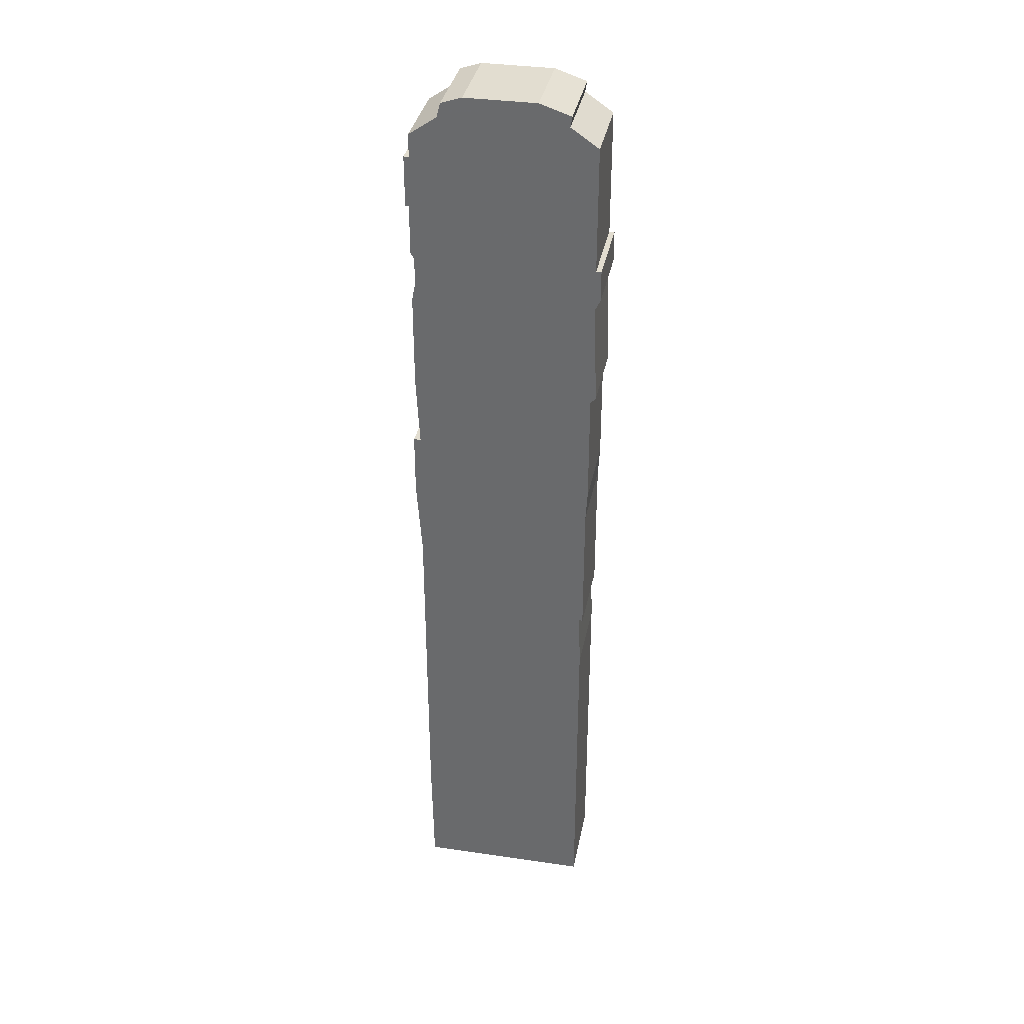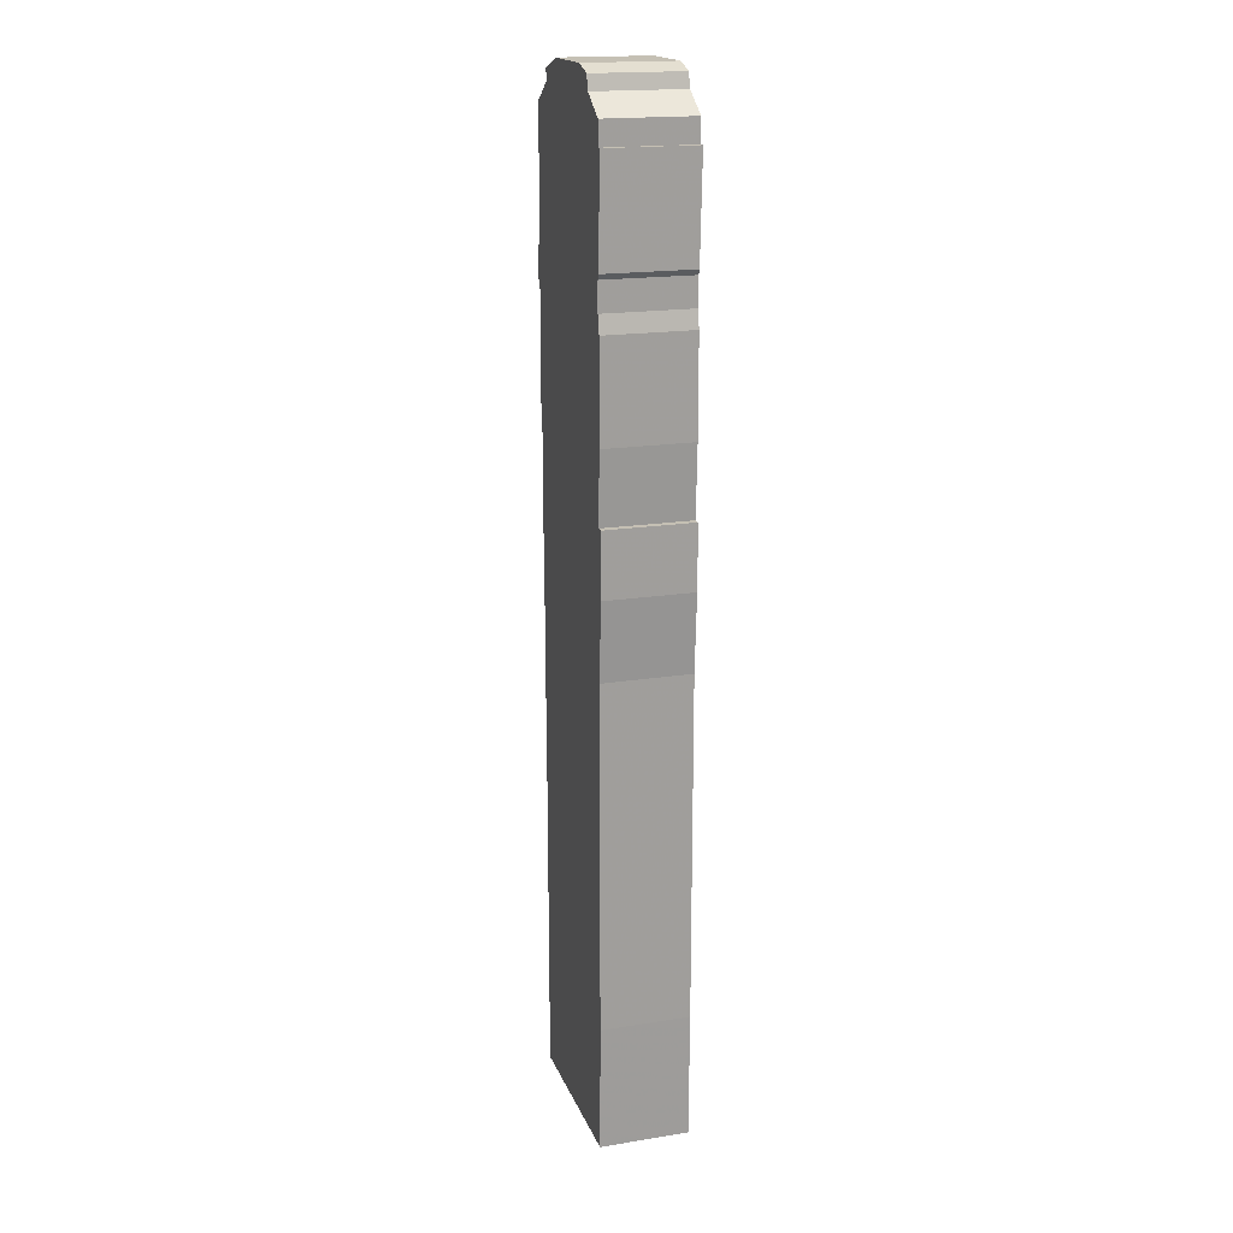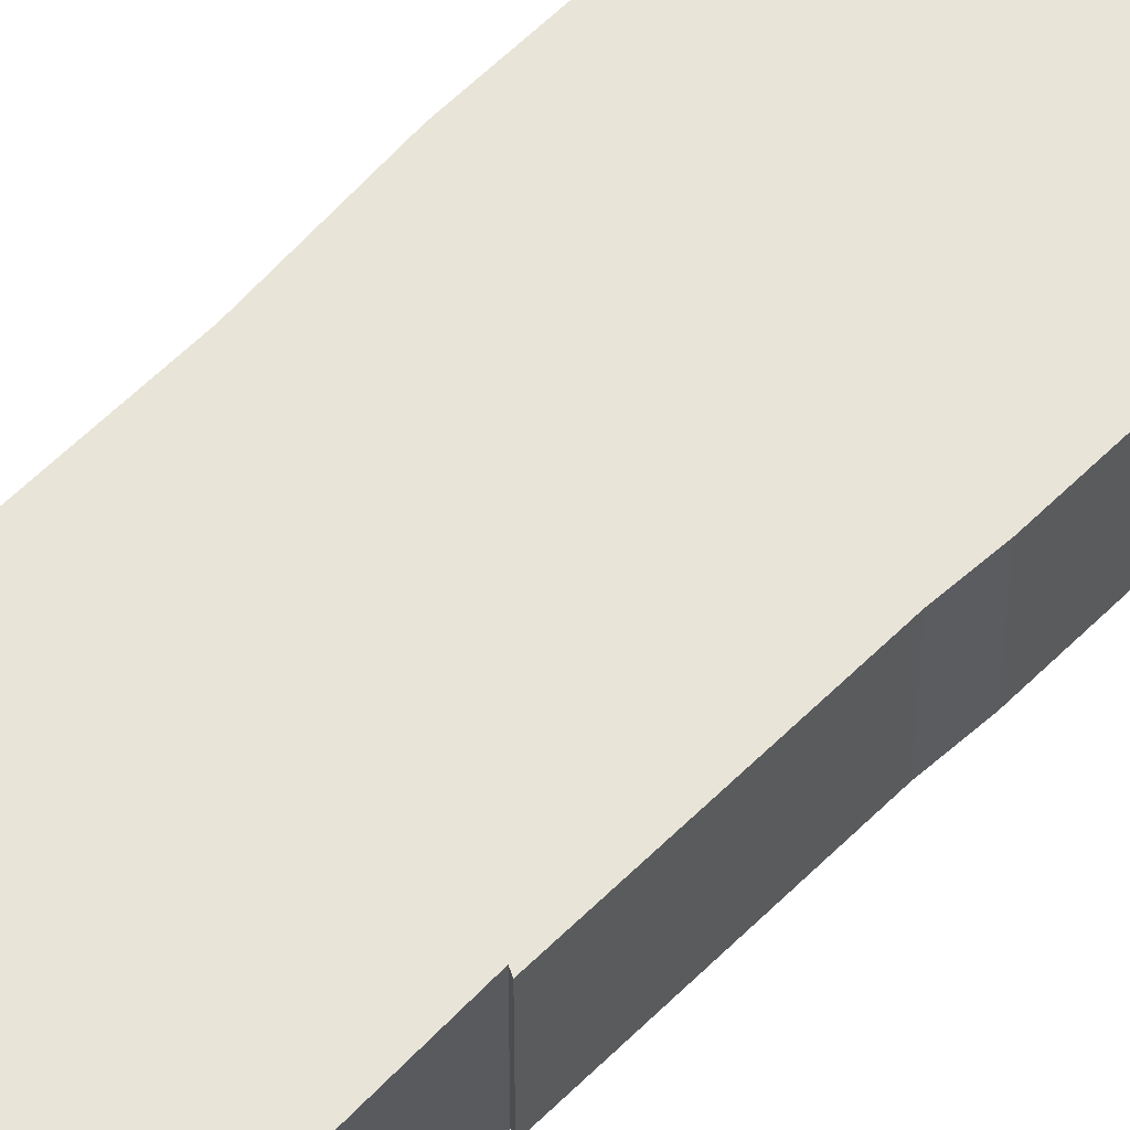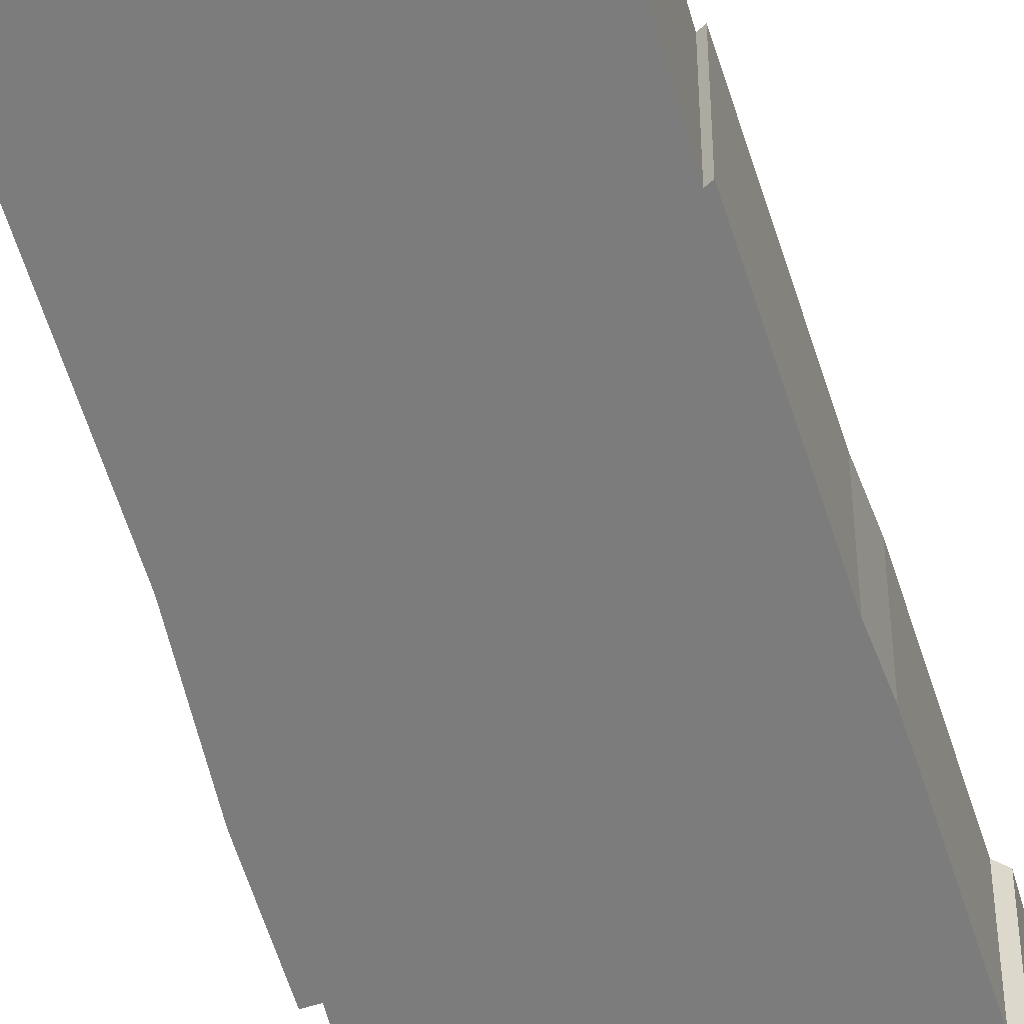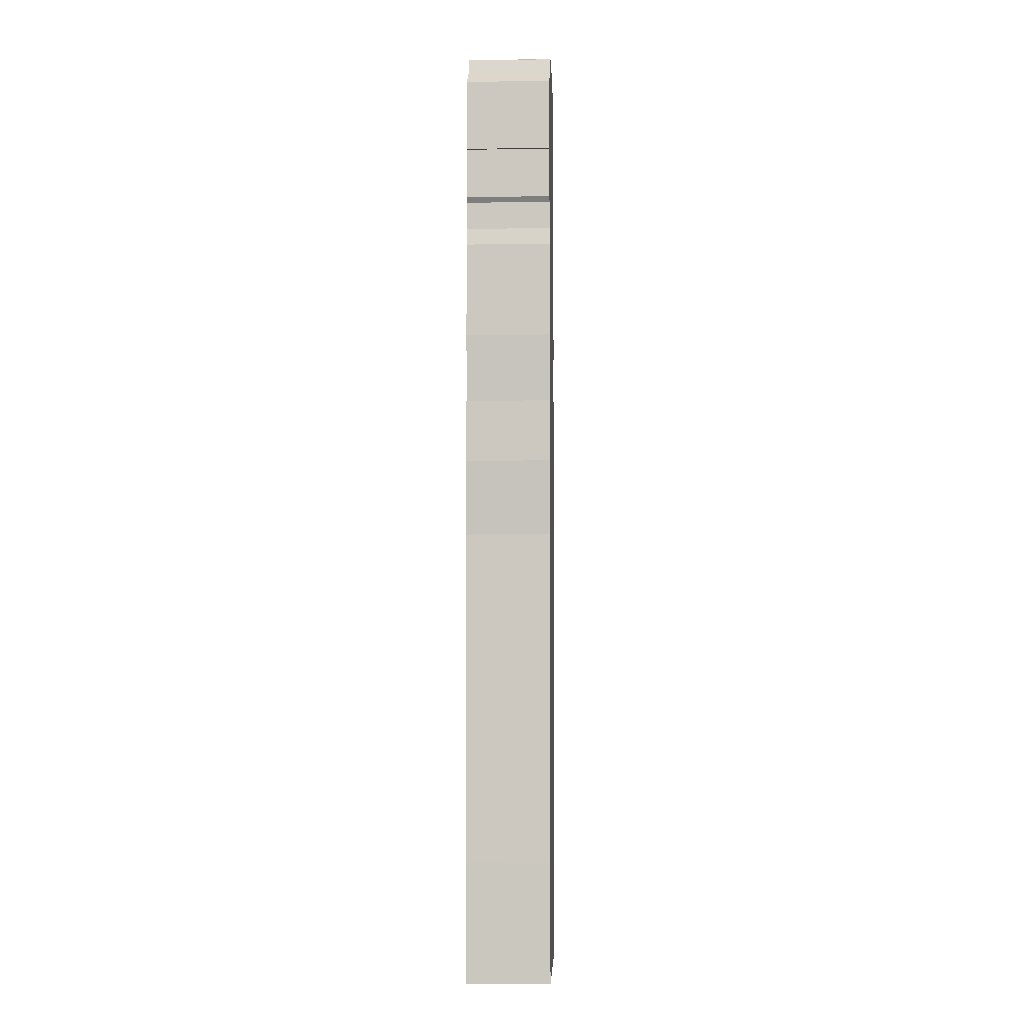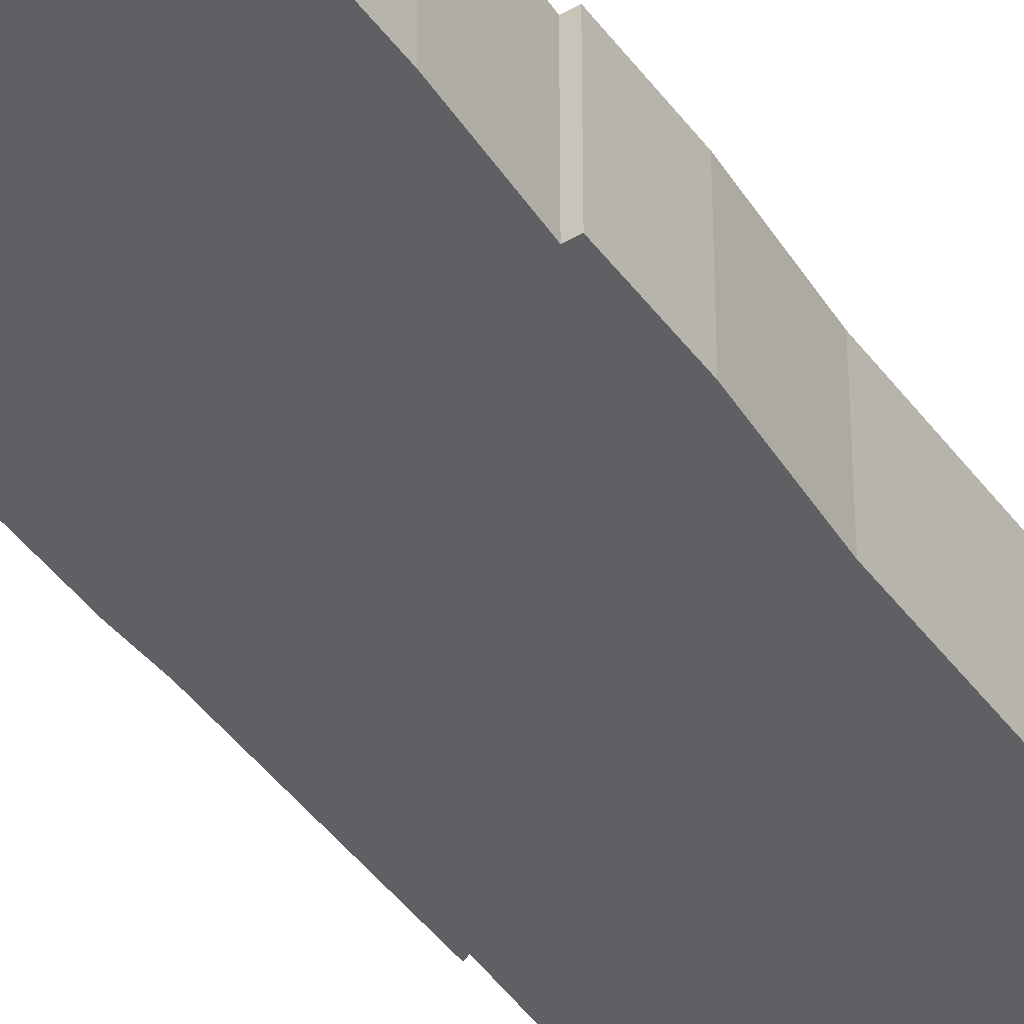
<metadata>
{"format":"obj","ext":"obj","renderer":"f3d","projection":"perspective","resolution":1024,"background":"white","views":[{"elev":35.3,"azim":10.9,"up":"+Y"},{"elev":18.2,"azim":-107.2,"up":"+Y"},{"elev":60.0,"azim":44.6,"up":"+Z"},{"elev":-58.8,"azim":17.2,"up":"+Z"},{"elev":-3.4,"azim":-87.4,"up":"+Y"},{"elev":-44.4,"azim":-146.2,"up":"+Z"}]}
</metadata>
<code>
g sbg_cityforestunder_sm_building16
v -0.33 5.59 0
v -0.35 5.51 0
v -0.51 5.4 0
v -0.51 5.27 0
v -0.54 5.27 0
v -0.54 4.98 0
v -0.52 4.98 0
v -0.52 4.69 0
v -0.5 4.66 0
v -0.5 4.5 0
v -0.52 4.4 0
v -0.52 3.85 0
v -0.5 3.45 0
v -0.54 3.45 0
v -0.54 3.09 0
v -0.51 2.65 0
v -0.51 0.71 0
v -0.5 0 0
v 0.5 0 0
v 0.5 1.89 0
v 0.49 2.22 0
v 0.51 2.21 0
v 0.51 3.01 0
v 0.52 3.18 0
v 0.52 3.83 0
v 0.55 3.86 0
v 0.53 4.44 0
v 0.56 4.5 0
v 0.56 4.68 0
v 0.53 4.68 0
v 0.53 5.4 0
v 0.37 5.51 0
v 0.38 5.57 0
v 0.2 5.63 0
v -0.21 5.63 0
v -0.33 5.59 0.5
v -0.35 5.51 0.5
v -0.51 5.4 0.5
v -0.51 5.27 0.5
v -0.54 5.27 0.5
v -0.54 4.98 0.5
v -0.52 4.98 0.5
v -0.52 4.69 0.5
v -0.5 4.66 0.5
v -0.5 4.5 0.5
v -0.52 4.4 0.5
v -0.52 3.85 0.5
v -0.5 3.45 0.5
v -0.54 3.45 0.5
v -0.54 3.09 0.5
v -0.51 2.65 0.5
v -0.51 0.71 0.5
v -0.5 0 0.5
v 0.5 0 0.5
v 0.5 1.89 0.5
v 0.49 2.22 0.5
v 0.51 2.21 0.5
v 0.51 3.01 0.5
v 0.52 3.18 0.5
v 0.52 3.83 0.5
v 0.55 3.86 0.5
v 0.53 4.44 0.5
v 0.56 4.5 0.5
v 0.56 4.68 0.5
v 0.53 4.68 0.5
v 0.53 5.4 0.5
v 0.37 5.51 0.5
v 0.38 5.57 0.5
v 0.2 5.63 0.5
v -0.21 5.63 0.5
g sbg_cityforestunder_sm_building16_0
f 35 34 2
f 34 33 32
f 34 32 2
f 32 31 30
f 30 29 28
f 7 2 32
f 30 28 27
f 9 7 30
f 27 26 25
f 30 27 10
f 10 27 11
f 12 25 13
f 23 22 21
f 24 23 15
f 18 17 19
f 17 20 19
f 20 17 16
f 21 20 16
f 16 15 23
f 15 14 13
f 13 24 15
f 21 16 23
f 12 11 25
f 25 24 13
f 27 25 11
f 9 8 7
f 9 30 10
f 4 2 7
f 6 5 7
f 5 4 7
f 4 3 2
f 30 7 32
f 35 2 1
f 35 69 34
f 69 35 70
f 33 67 32
f 67 33 68
f 34 68 33
f 68 34 69
f 31 65 30
f 65 31 66
f 32 66 31
f 66 32 67
f 29 63 28
f 63 29 64
f 30 64 29
f 64 30 65
f 28 62 27
f 62 28 63
f 26 60 25
f 60 26 61
f 27 61 26
f 61 27 62
f 11 45 10
f 45 11 46
f 13 47 12
f 47 13 48
f 22 56 21
f 56 22 57
f 23 57 22
f 57 23 58
f 24 58 23
f 58 24 59
f 18 52 17
f 52 18 53
f 19 53 18
f 53 19 54
f 20 54 19
f 54 20 55
f 17 51 16
f 51 17 52
f 21 55 20
f 55 21 56
f 16 50 15
f 50 16 51
f 14 48 13
f 48 14 49
f 15 49 14
f 49 15 50
f 12 46 11
f 46 12 47
f 25 59 24
f 59 25 60
f 8 42 7
f 42 8 43
f 9 43 8
f 43 9 44
f 10 44 9
f 44 10 45
f 6 40 5
f 40 6 41
f 7 41 6
f 41 7 42
f 5 39 4
f 39 5 40
f 3 37 2
f 37 3 38
f 4 38 3
f 38 4 39
f 2 36 1
f 36 2 37
f 1 70 35
f 70 1 36
f 37 69 70
f 67 68 69
f 37 67 69
f 65 66 67
f 63 64 65
f 67 37 42
f 62 63 65
f 65 42 44
f 60 61 62
f 45 62 65
f 46 62 45
f 48 60 47
f 56 57 58
f 50 58 59
f 54 52 53
f 54 55 52
f 51 52 55
f 51 55 56
f 58 50 51
f 48 49 50
f 50 59 48
f 58 51 56
f 60 46 47
f 48 59 60
f 46 60 62
f 42 43 44
f 45 65 44
f 42 37 39
f 42 40 41
f 42 39 40
f 37 38 39
f 67 42 65
f 36 37 70

</code>
